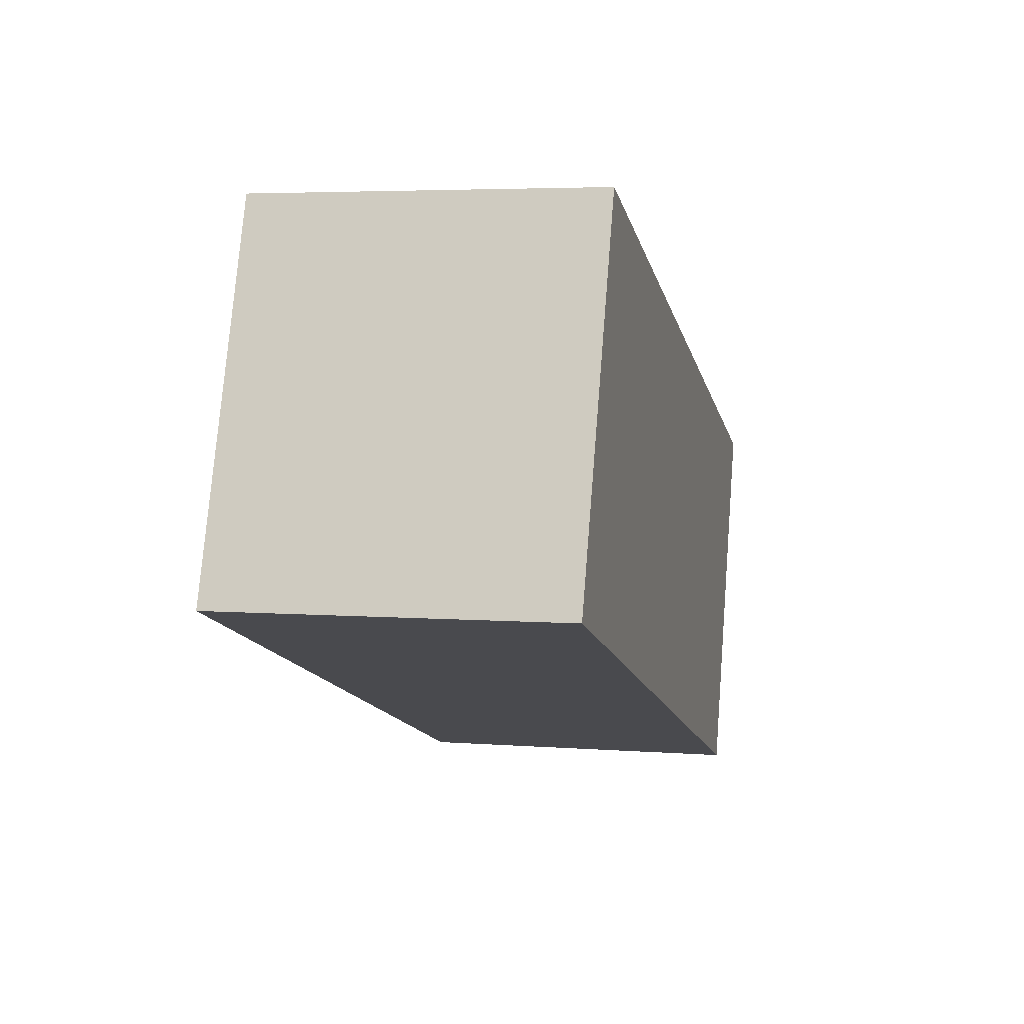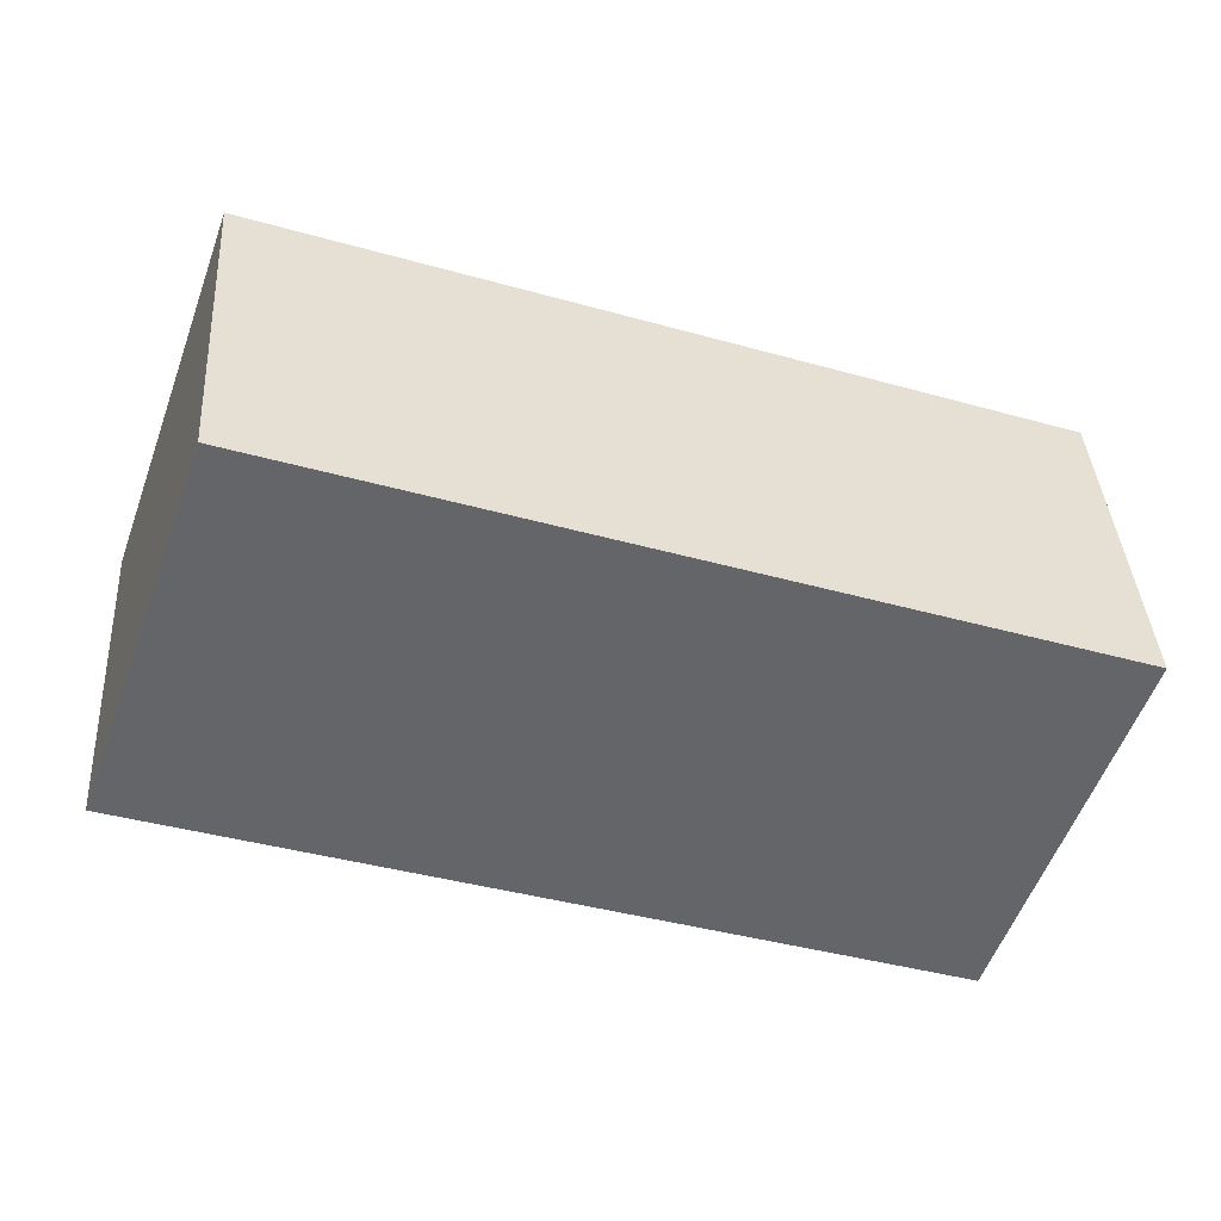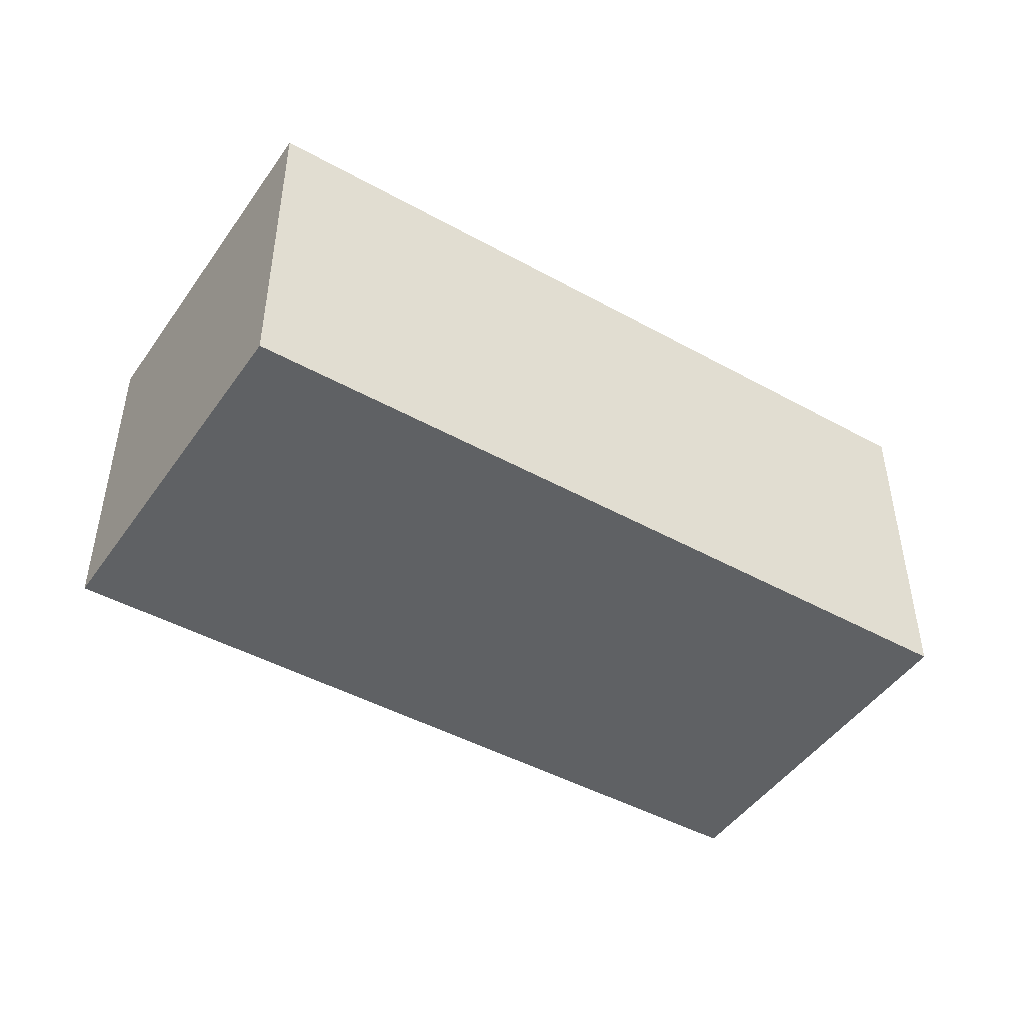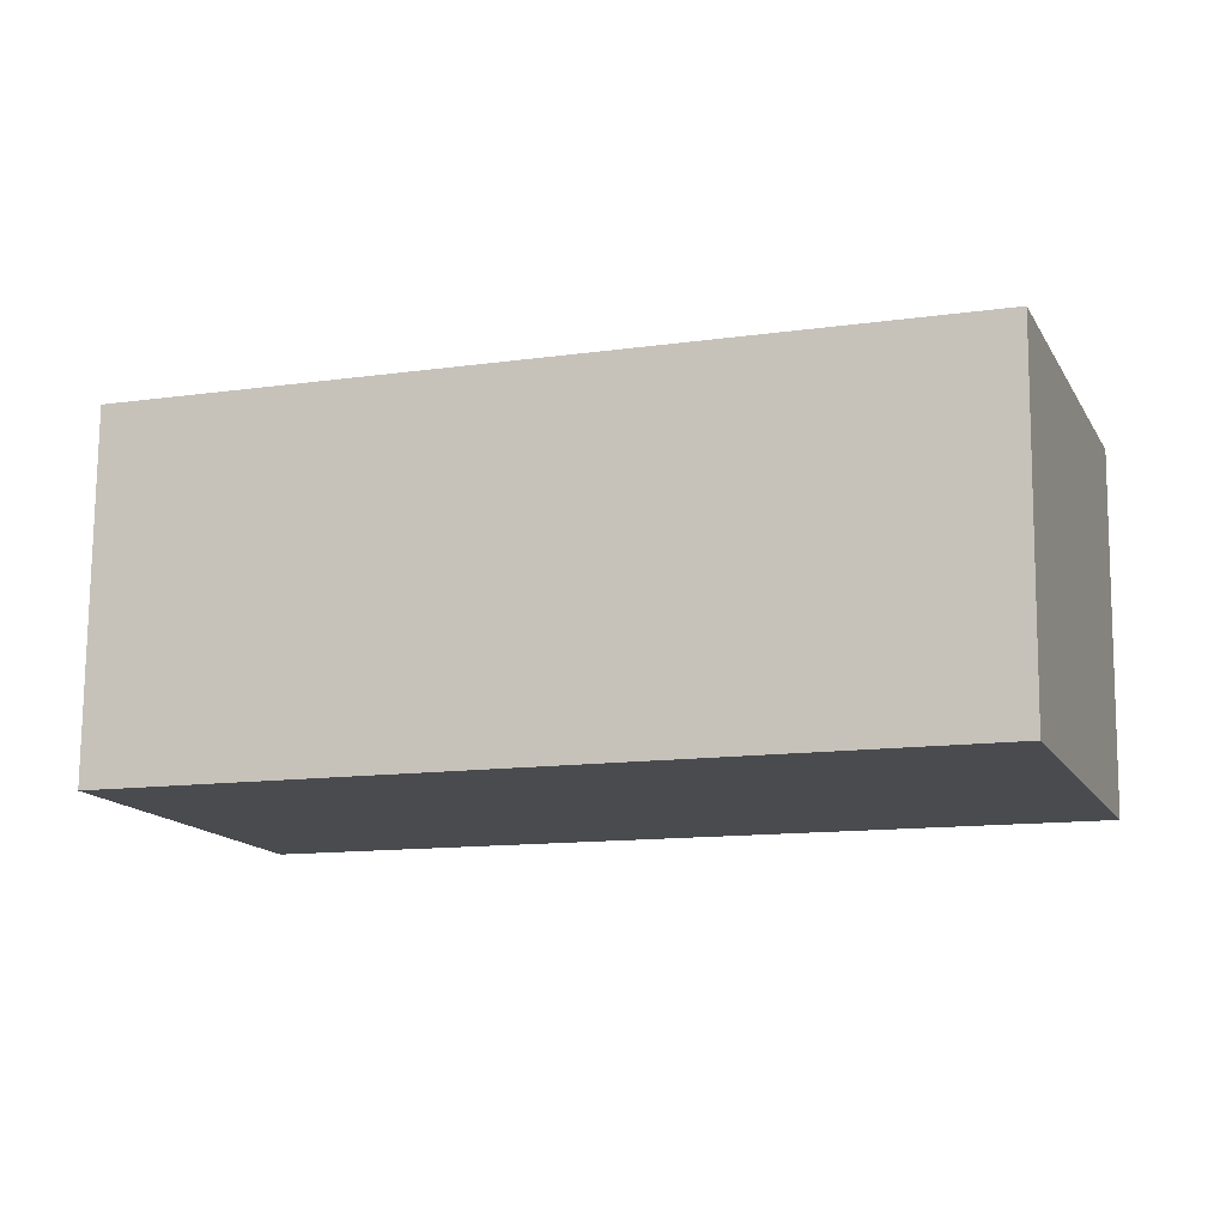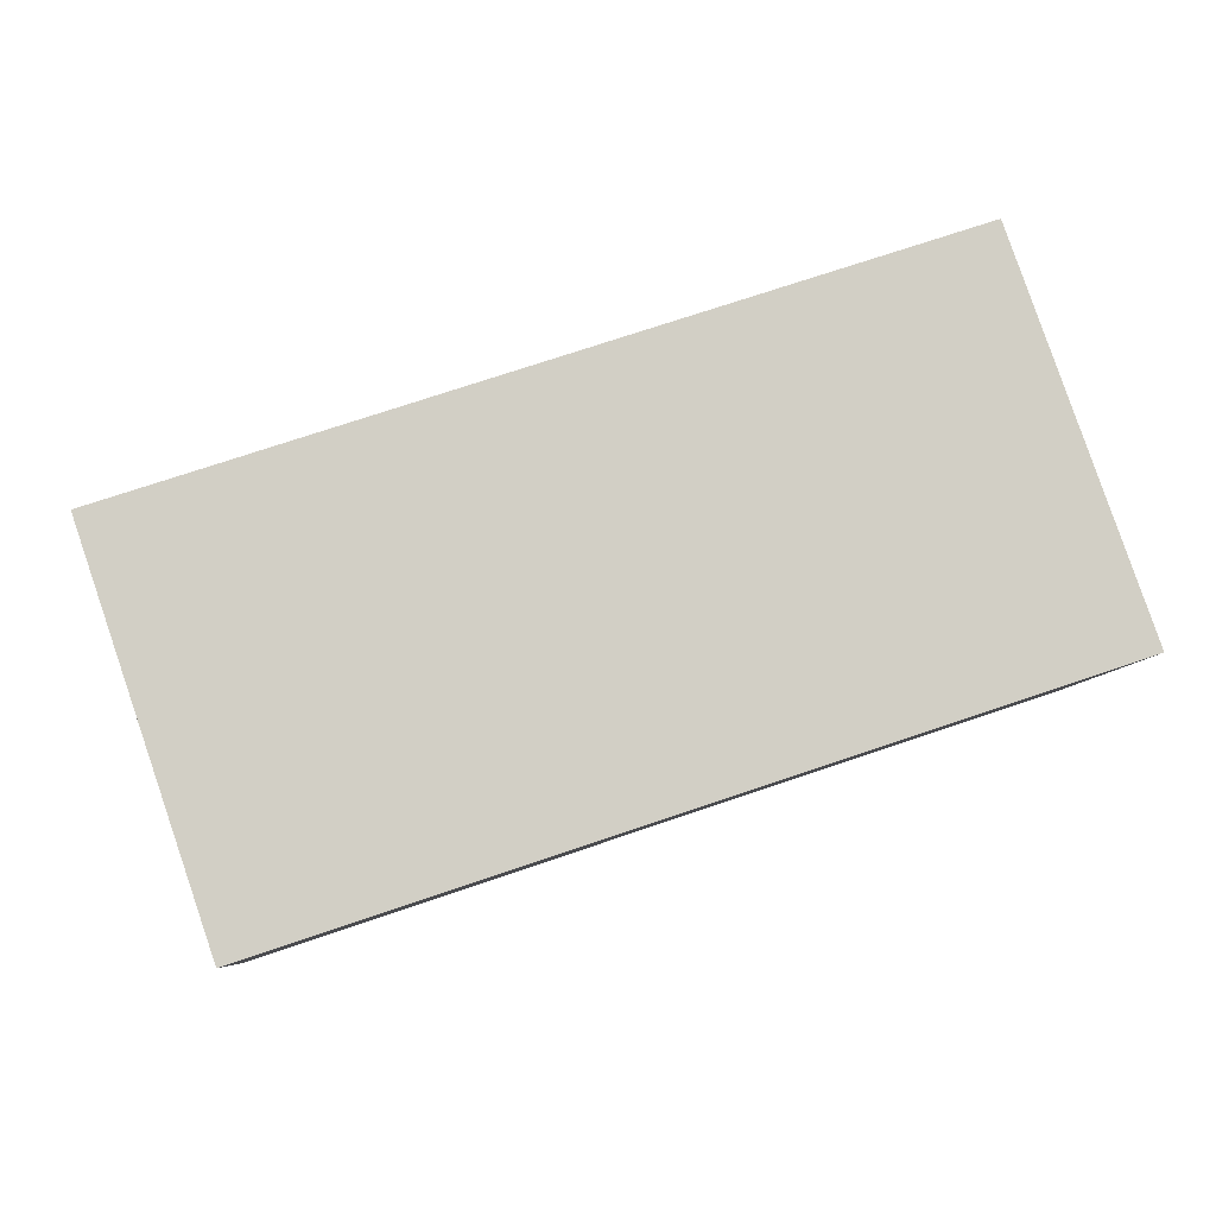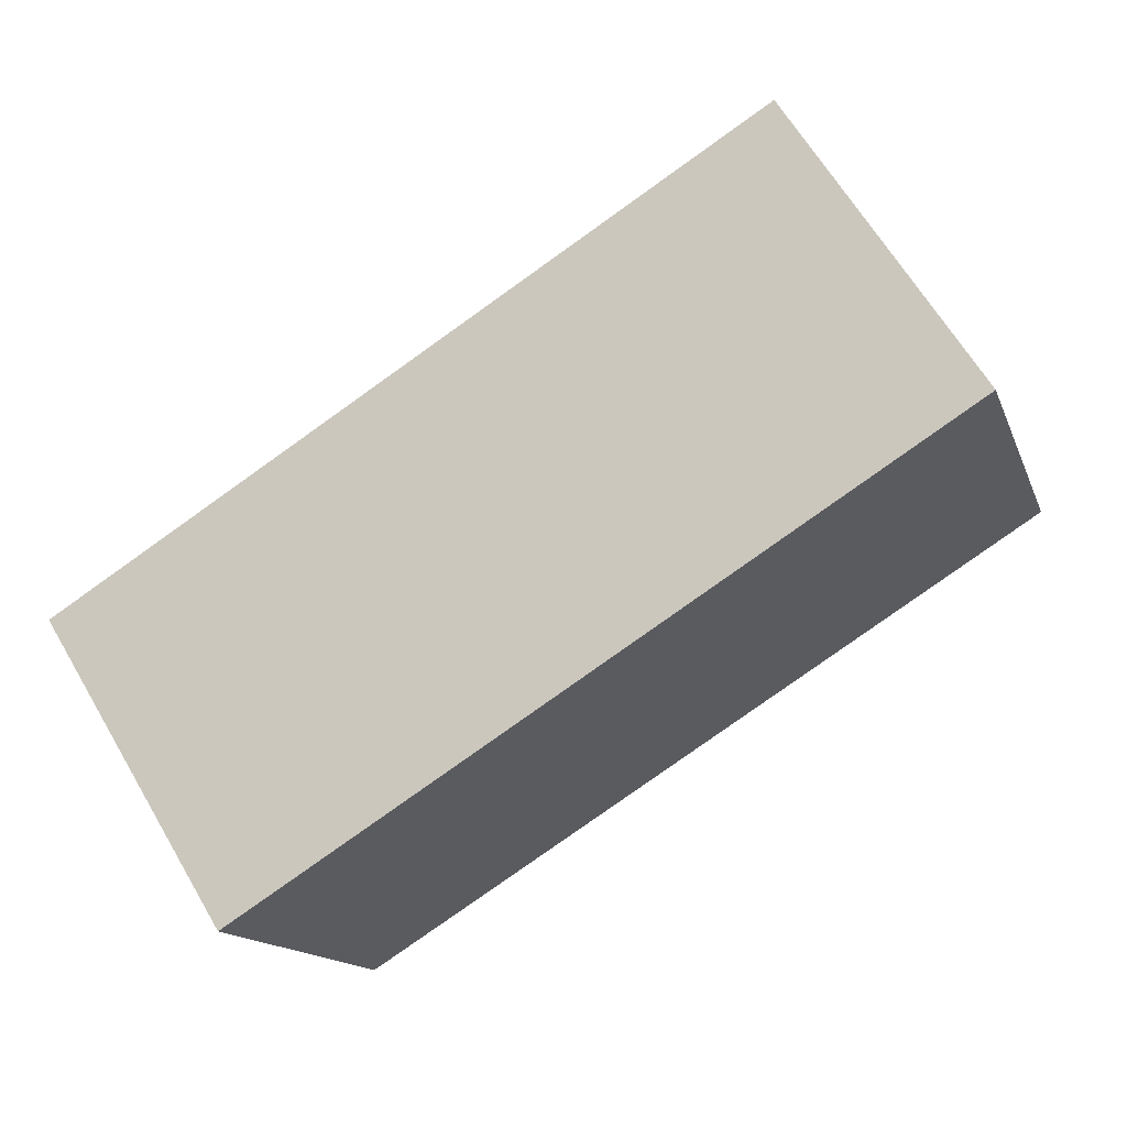
<metadata>
{"format":"obj","ext":"obj","renderer":"f3d","projection":"perspective","resolution":1024,"background":"white","views":[{"elev":4.6,"azim":-76.1,"up":"+Z"},{"elev":38.7,"azim":-3.6,"up":"+Z"},{"elev":-46.2,"azim":-13.6,"up":"+Y"},{"elev":76.3,"azim":-179.5,"up":"+Z"},{"elev":-7.4,"azim":175.1,"up":"+Z"},{"elev":65.2,"azim":149.4,"up":"+Z"}]}
</metadata>
<code>
v  0.772 2.022 2.174
v  4.583 2.022 -1.532
v  0 2.022 1.238e-16
v  5.314 2.022 0.633
v  4.583 9.381e-17 -1.532
v  0 0 0
v  0.772 -1.331e-16 2.174
v  5.314 -3.876e-17 0.633
g defaultobject
f 1 2 3
f 2 1 4
f 5 3 2
f 3 5 6
f 6 1 3
f 1 6 7
f 7 4 1
f 4 7 8
f 8 2 4
f 2 8 5
f 5 7 6
f 7 5 8

</code>
